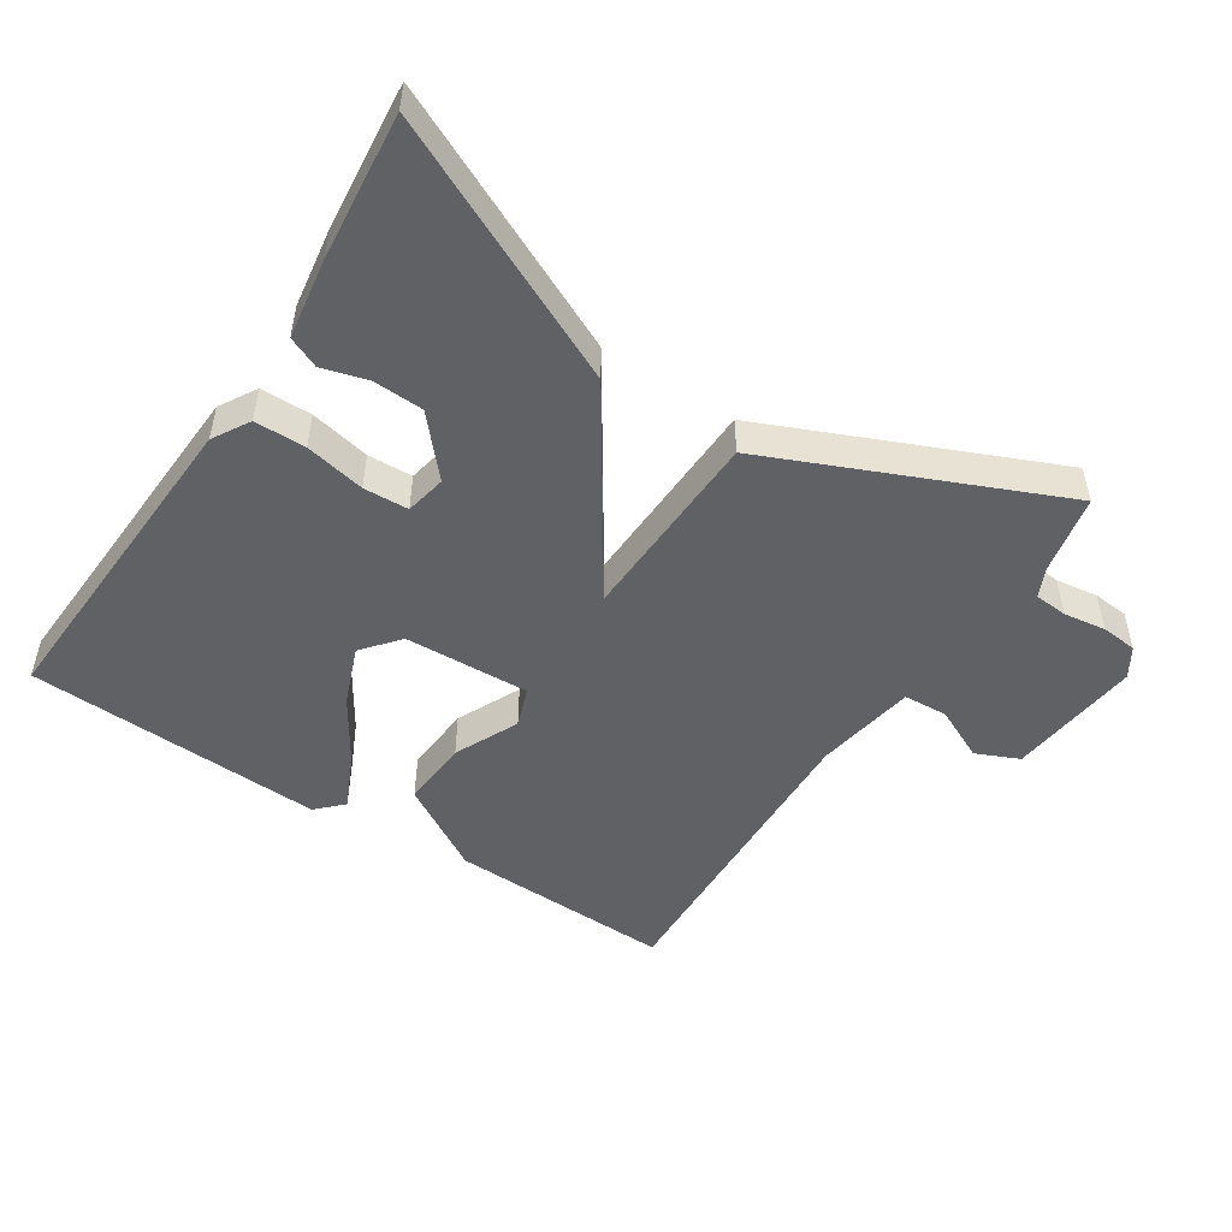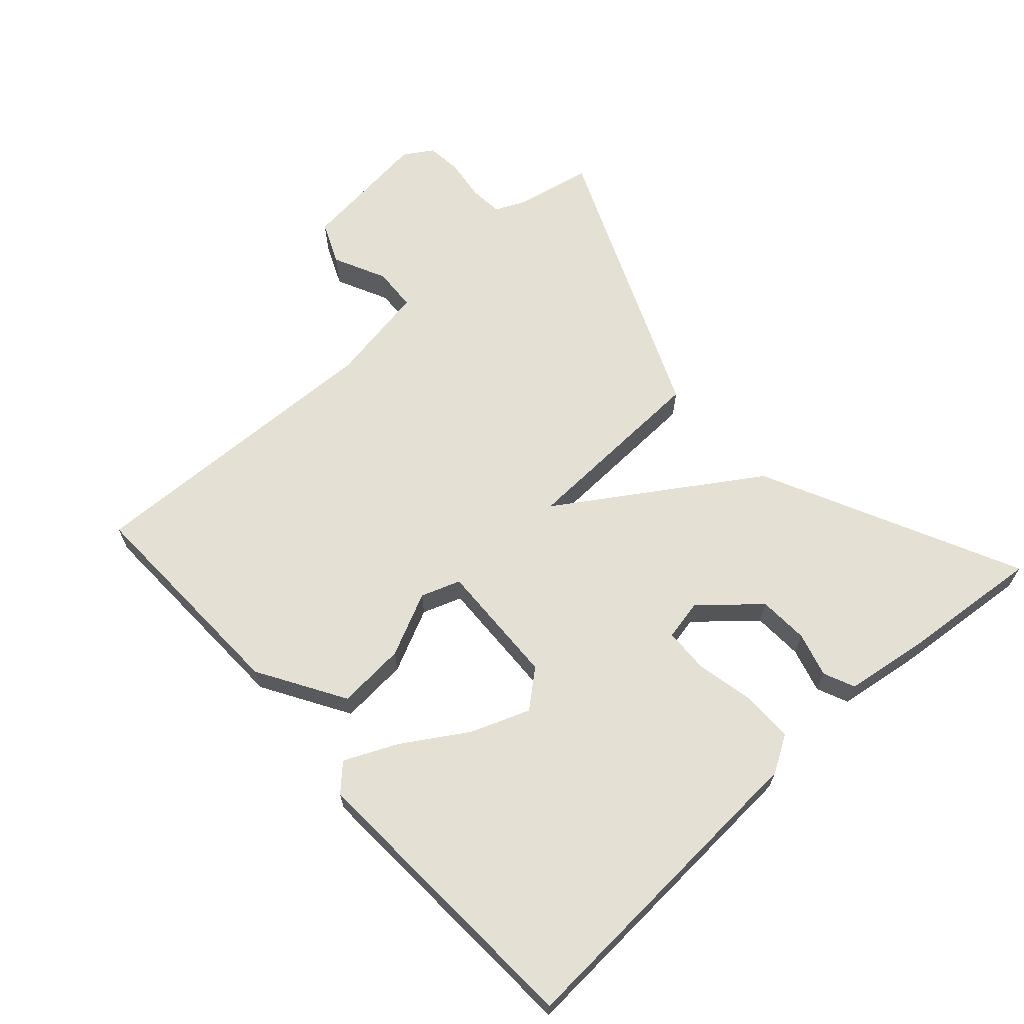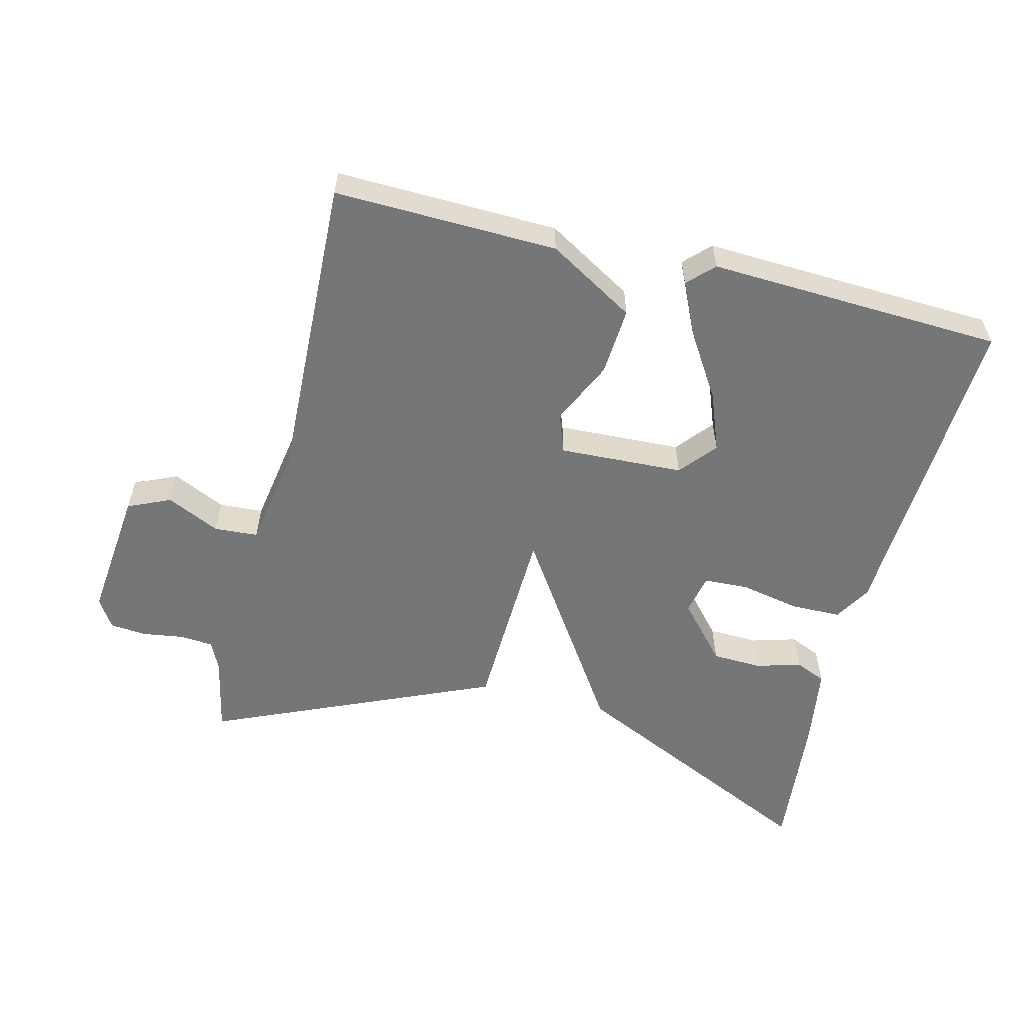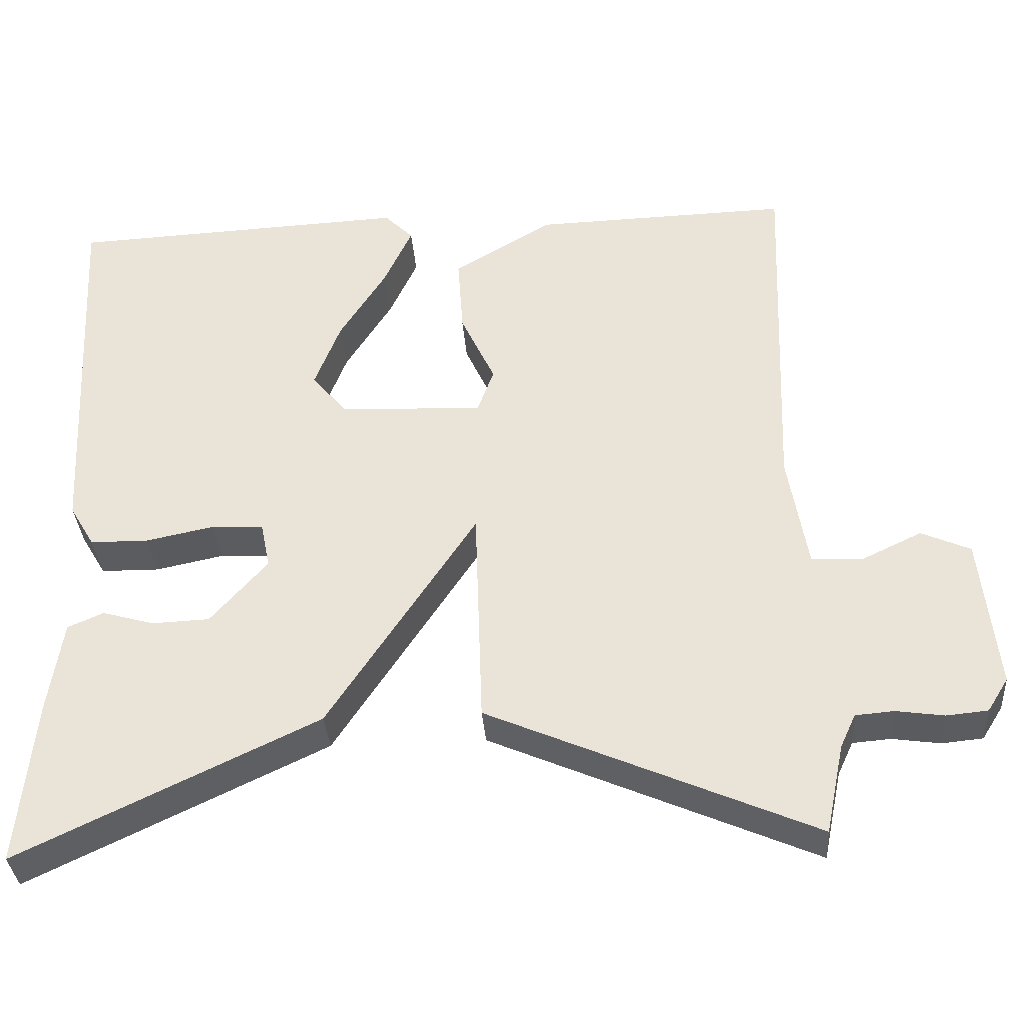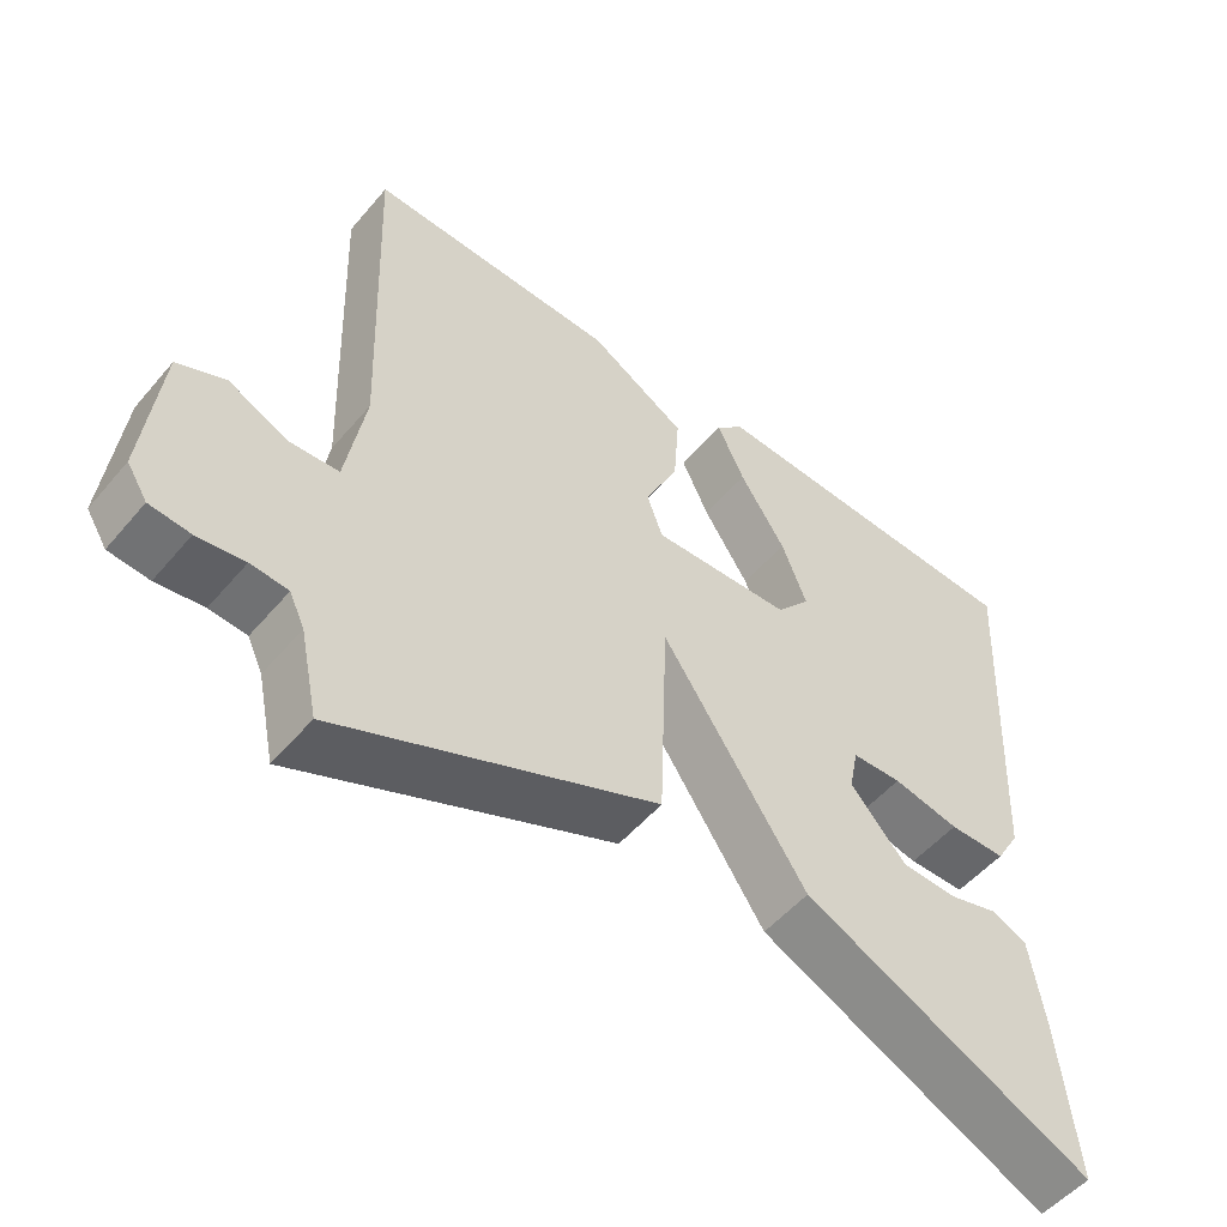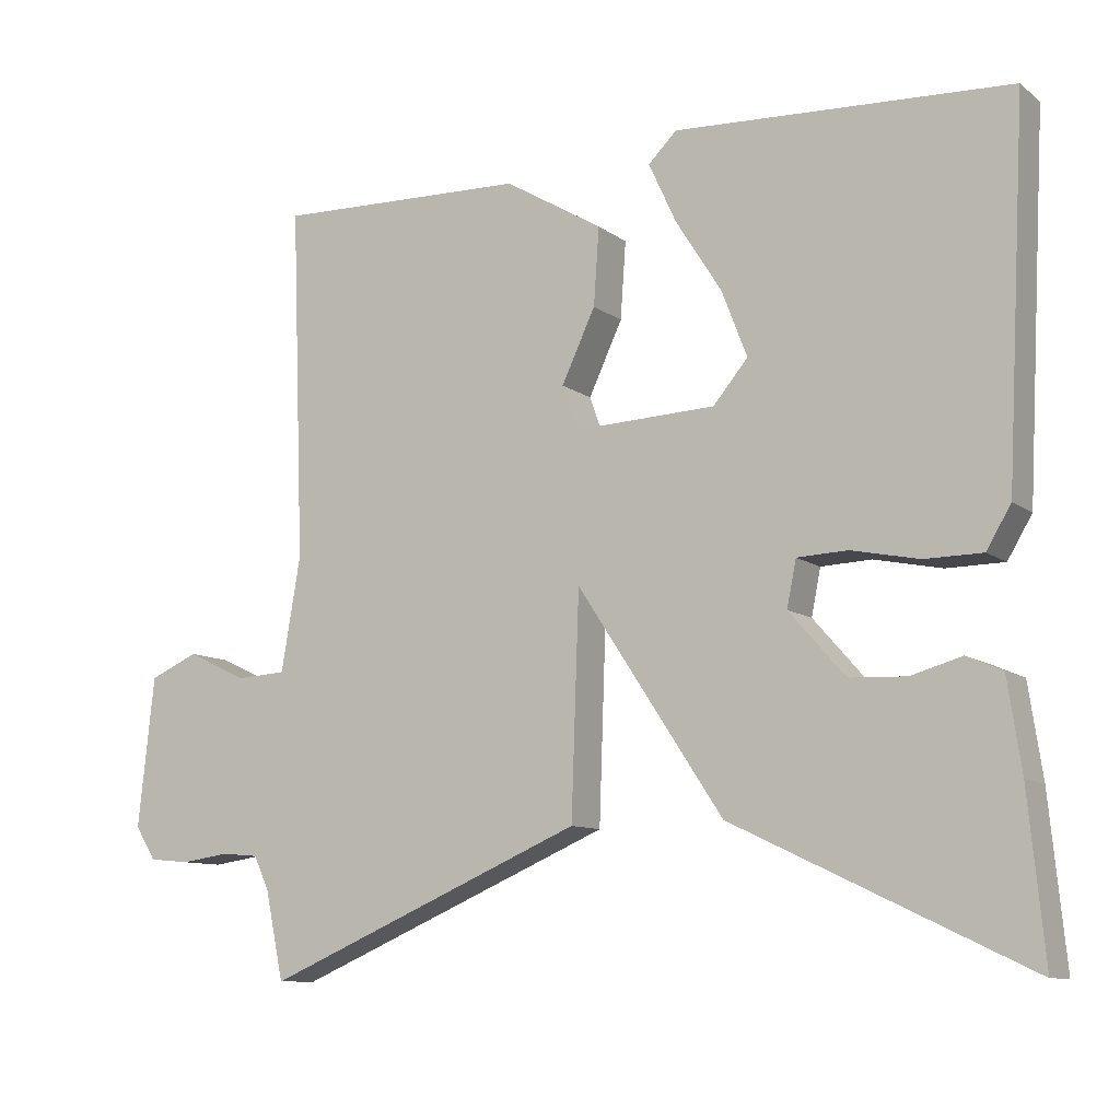
<metadata>
{"format":"obj","ext":"obj","renderer":"f3d","projection":"perspective","resolution":1024,"background":"white","views":[{"elev":-49.7,"azim":147.0,"up":"+Y"},{"elev":65.3,"azim":47.7,"up":"+Y"},{"elev":-56.8,"azim":-13.9,"up":"+Y"},{"elev":-34.9,"azim":-175.8,"up":"+Z"},{"elev":-52.6,"azim":-39.1,"up":"+Z"},{"elev":-9.9,"azim":29.4,"up":"+Z"}]}
</metadata>
<code>
v 0.5 0.07 0.5
v 0.475 0.07 0.019
v 0.443 0.07 -0.035
v 0.368 0.07 -0.036
v 0.28 0.07 -0.018
v 0.214 0.07 -0.021
v 0.202 0.07 -0.081
v 0.275 0.07 -0.164
v 0.349 0.07 -0.167
v 0.415 0.07 -0.148
v 0.461 0.07 -0.168
v 0.479 0.07 -0.287
v 0.5 0.07 -0.5
v 0.118 0.07 -0.319
v -0.072 0.07 -0.031
v -0.082 0.07 -0.319
v -0.5 0.07 -0.5
v -0.524 0.07 -0.385
v -0.544 0.07 -0.342
v -0.593 0.07 -0.338
v -0.655 0.07 -0.347
v -0.708 0.07 -0.342
v -0.735 0.07 -0.299
v -0.714 0.07 -0.103
v -0.651 0.07 -0.075
v -0.573 0.07 -0.112
v -0.508 0.07 -0.108
v -0.483 0.07 0.04
v -0.5 0.07 0.5
v -0.171 0.07 0.491
v -0.043 0.07 0.415
v -0.05 0.07 0.314
v -0.094 0.07 0.22
v -0.073 0.07 0.162
v 0.111 0.07 0.17
v 0.156 0.07 0.224
v 0.123 0.07 0.31
v 0.063 0.07 0.405
v 0.027 0.07 0.483
v 0.064 0.07 0.52
v 0.5 0 0.5
v 0.475 0 0.019
v 0.443 0 -0.035
v 0.368 0 -0.036
v 0.28 0 -0.018
v 0.214 0 -0.021
v 0.202 0 -0.081
v 0.275 0 -0.164
v 0.349 0 -0.167
v 0.415 0 -0.148
v 0.461 0 -0.168
v 0.479 0 -0.287
v 0.5 0 -0.5
v 0.118 0 -0.319
v -0.072 0 -0.031
v -0.082 0 -0.319
v -0.5 0 -0.5
v -0.524 0 -0.385
v -0.544 0 -0.342
v -0.593 0 -0.338
v -0.655 0 -0.347
v -0.708 0 -0.342
v -0.735 0 -0.299
v -0.714 0 -0.103
v -0.651 0 -0.075
v -0.573 0 -0.112
v -0.508 0 -0.108
v -0.483 0 0.04
v -0.5 0 0.5
v -0.171 0 0.491
v -0.043 0 0.415
v -0.05 0 0.314
v -0.094 0 0.22
v -0.073 0 0.162
v 0.111 0 0.17
v 0.156 0 0.224
v 0.123 0 0.31
v 0.063 0 0.405
v 0.027 0 0.483
v 0.064 0 0.52
f 2 3 4
f 1 2 4
f 40 1 4
f 39 40 4
f 38 39 4
f 37 38 4
f 36 37 4 5
f 35 36 5 6
f 34 35 6 7
f 31 32 33
f 30 31 33
f 29 30 33
f 28 29 33
f 27 28 33 34
f 24 25 26
f 23 24 26
f 22 23 26
f 21 22 26
f 20 21 26
f 19 20 26 27
f 18 19 27 34
f 17 18 34
f 16 17 34
f 15 16 34
f 12 13 14
f 11 12 14
f 10 11 14
f 9 10 14
f 8 9 14
f 14 15 34
f 8 14 34
f 7 8 34
f 44 43 42
f 44 42 41
f 44 41 80
f 44 80 79
f 44 79 78
f 44 78 77
f 45 44 77 76
f 46 45 76 75
f 47 46 75 74
f 73 72 71
f 73 71 70
f 73 70 69
f 73 69 68
f 74 73 68 67
f 66 65 64
f 66 64 63
f 66 63 62
f 66 62 61
f 66 61 60
f 67 66 60 59
f 74 67 59 58
f 74 58 57
f 74 57 56
f 74 56 55
f 54 53 52
f 54 52 51
f 54 51 50
f 54 50 49
f 54 49 48
f 74 55 54
f 74 54 48
f 74 48 47
f 1 41 42 2
f 2 42 43 3
f 3 43 44 4
f 4 44 45 5
f 5 45 46 6
f 6 46 47 7
f 7 47 48 8
f 8 48 49 9
f 9 49 50 10
f 10 50 51 11
f 11 51 52 12
f 12 52 53 13
f 13 53 54 14
f 14 54 55 15
f 15 55 56 16
f 16 56 57 17
f 17 57 58 18
f 18 58 59 19
f 19 59 60 20
f 20 60 61 21
f 21 61 62 22
f 22 62 63 23
f 23 63 64 24
f 24 64 65 25
f 25 65 66 26
f 26 66 67 27
f 27 67 68 28
f 28 68 69 29
f 29 69 70 30
f 30 70 71 31
f 31 71 72 32
f 32 72 73 33
f 33 73 74 34
f 34 74 75 35
f 35 75 76 36
f 36 76 77 37
f 37 77 78 38
f 38 78 79 39
f 39 79 80 40
f 40 80 41 1

</code>
